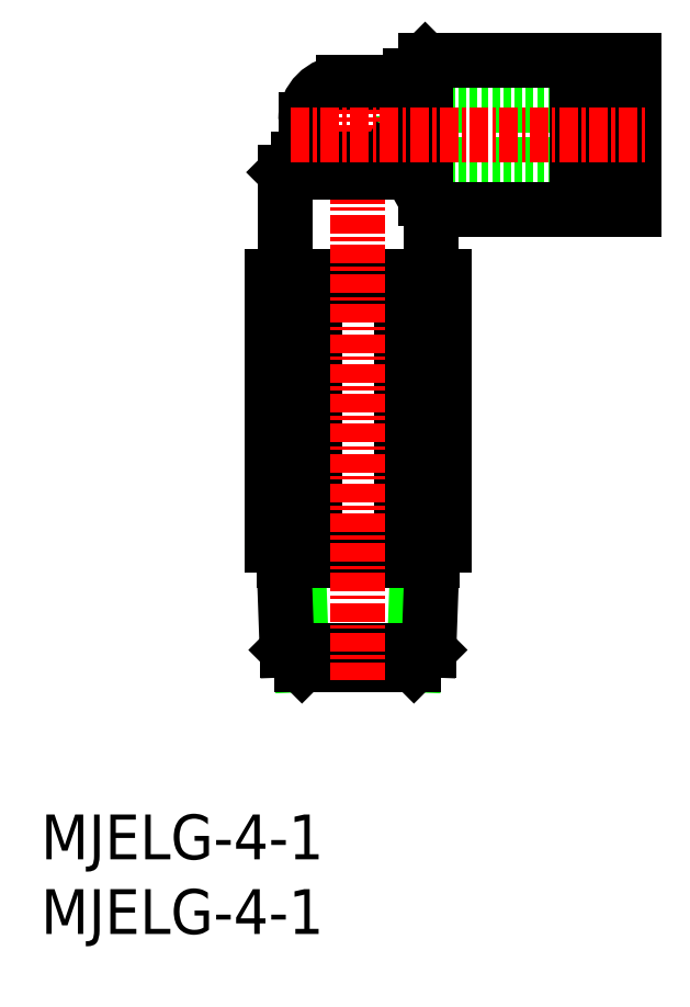
<metadata>
{"format":"dxf","ext":"dxf","renderer":"ezdxf+matplotlib","layout":"modelspace","background":"white","min_lineweight":24,"dpi":150}
</metadata>
<code>
0
SECTION
2
ENTITIES
0
INSERT
8
0
2
*U4
10
0
20
0
30
0
0
INSERT
8
0
2
*U5
10
0
20
0
30
0
0
LINE
8
0
10
24.24
20
51.52
30
0
11
39.74
21
51.52
31
0
0
LINE
8
0
10
24.24
20
55.52
30
0
11
39.74
21
55.52
31
0
0
LINE
8
0
10
24.24
20
55.52
30
0
11
24.24
21
51.52
31
0
0
ARC
8
0
10
20.24
20
54.52
30
0
40
2.5
50
90
51
180
0
LINE
8
0
10
15.46
20
44.02
30
0
11
27.01
21
44.02
31
0
0
LINE
8
0
10
26.24
20
26.02
30
0
11
25.24
21
25.02
31
0
0
LINE
8
0
10
16.24
20
26.02
30
0
11
17.24
21
25.02
31
0
0
LINE
8
0
10
25.24
20
25.02
30
0
11
24.99
21
18.02
31
0
0
LINE
8
0
10
17.24
20
25.02
30
0
11
17.49
21
18.02
31
0
0
LINE
8
0
10
25.99
20
19.02
30
0
11
24.99
21
18.02
31
0
0
LINE
8
0
10
16.49
20
19.02
30
0
11
17.49
21
18.02
31
0
0
LINE
8
0
10
26.24
20
26.02
30
0
11
25.99
21
19.02
31
0
0
LINE
8
0
10
16.24
20
26.02
30
0
11
16.49
21
19.02
31
0
0
LINE
8
0
10
16.49
20
19.02
30
0
11
25.99
21
19.02
31
0
0
LINE
8
0
10
17.49
20
18.02
30
0
11
24.99
21
18.02
31
0
0
LINE
8
0
10
15.46
20
26.02
30
0
11
27.01
21
26.02
31
0
0
LINE
8
0
10
15.46
20
26.02
30
0
11
15.46
21
44.02
31
0
0
LINE
8
0
10
18.35
20
26.02
30
0
11
18.35
21
44.02
31
0
0
LINE
8
0
10
24.12
20
26.02
30
0
11
24.12
21
44.02
31
0
0
LINE
8
0
10
27.01
20
26.02
30
0
11
27.01
21
44.02
31
0
0
LINE
8
0
10
16.27
20
25.02
30
0
11
26.2
21
25.02
31
0
0
LINE
8
CENTER
10
21.24
20
58.18
30
0
11
21.24
21
16.98
31
0
0
LINE
8
0
10
24.74
20
51.02
30
0
11
26.14
21
48.52
31
0
0
LINE
8
0
10
23.17
20
51.92
30
0
11
24.74
21
51.02
31
0
0
LINE
8
0
10
17.24
20
51.92
30
0
11
23.17
21
51.92
31
0
0
LINE
8
0
10
16.34
20
51.02
30
0
11
17.24
21
51.92
31
0
0
LINE
8
0
10
24.74
20
57.52
30
0
11
24.74
21
51.02
31
0
0
LINE
8
0
10
17.74
20
54.52
30
0
11
17.74
21
51.92
31
0
0
LINE
8
0
10
20.24
20
57.02
30
0
11
24.74
21
57.02
31
0
0
LINE
8
0
10
26.14
20
48.52
30
0
11
26.14
21
44.02
31
0
0
LINE
8
0
10
16.34
20
51.02
30
0
11
16.34
21
44.02
31
0
0
LINE
8
0
10
16.34
20
51.02
30
0
11
24.74
21
51.02
31
0
0
LINE
8
0
10
38.64
20
48.52
30
0
11
39.74
21
48.52
31
0
0
LINE
8
0
10
38.64
20
58.52
30
0
11
39.74
21
58.52
31
0
0
LINE
8
0
10
37.64
20
51.02
30
0
11
38.64
21
51.02
31
0
0
LINE
8
0
10
37.64
20
56.02
30
0
11
38.64
21
56.02
31
0
0
LINE
8
0
10
35.94
20
49.02
30
0
11
37.64
21
49.02
31
0
0
LINE
8
0
10
35.94
20
58.02
30
0
11
37.64
21
58.02
31
0
0
LINE
8
0
10
39.74
20
58.52
30
0
11
39.74
21
48.52
31
0
0
LINE
8
0
10
38.64
20
58.52
30
0
11
38.64
21
48.52
31
0
0
LINE
8
0
10
37.64
20
58.02
30
0
11
37.64
21
49.02
31
0
0
LINE
8
0
10
25.74
20
58.52
30
0
11
24.74
21
57.52
31
0
0
LINE
8
0
10
25.74
20
58.52
30
0
11
25.74
21
49.24
31
0
0
LINE
8
0
10
35.94
20
58.52
30
0
11
35.94
21
48.52
31
0
0
LINE
8
0
10
26.14
20
48.52
30
0
11
35.94
21
48.52
31
0
0
LINE
8
0
10
25.74
20
58.52
30
0
11
35.94
21
58.52
31
0
0
LINE
8
CENTER
10
16.72
20
53.52
30
0
11
40.44
21
53.52
31
0
0
ENDSEC
0
EOF

</code>
